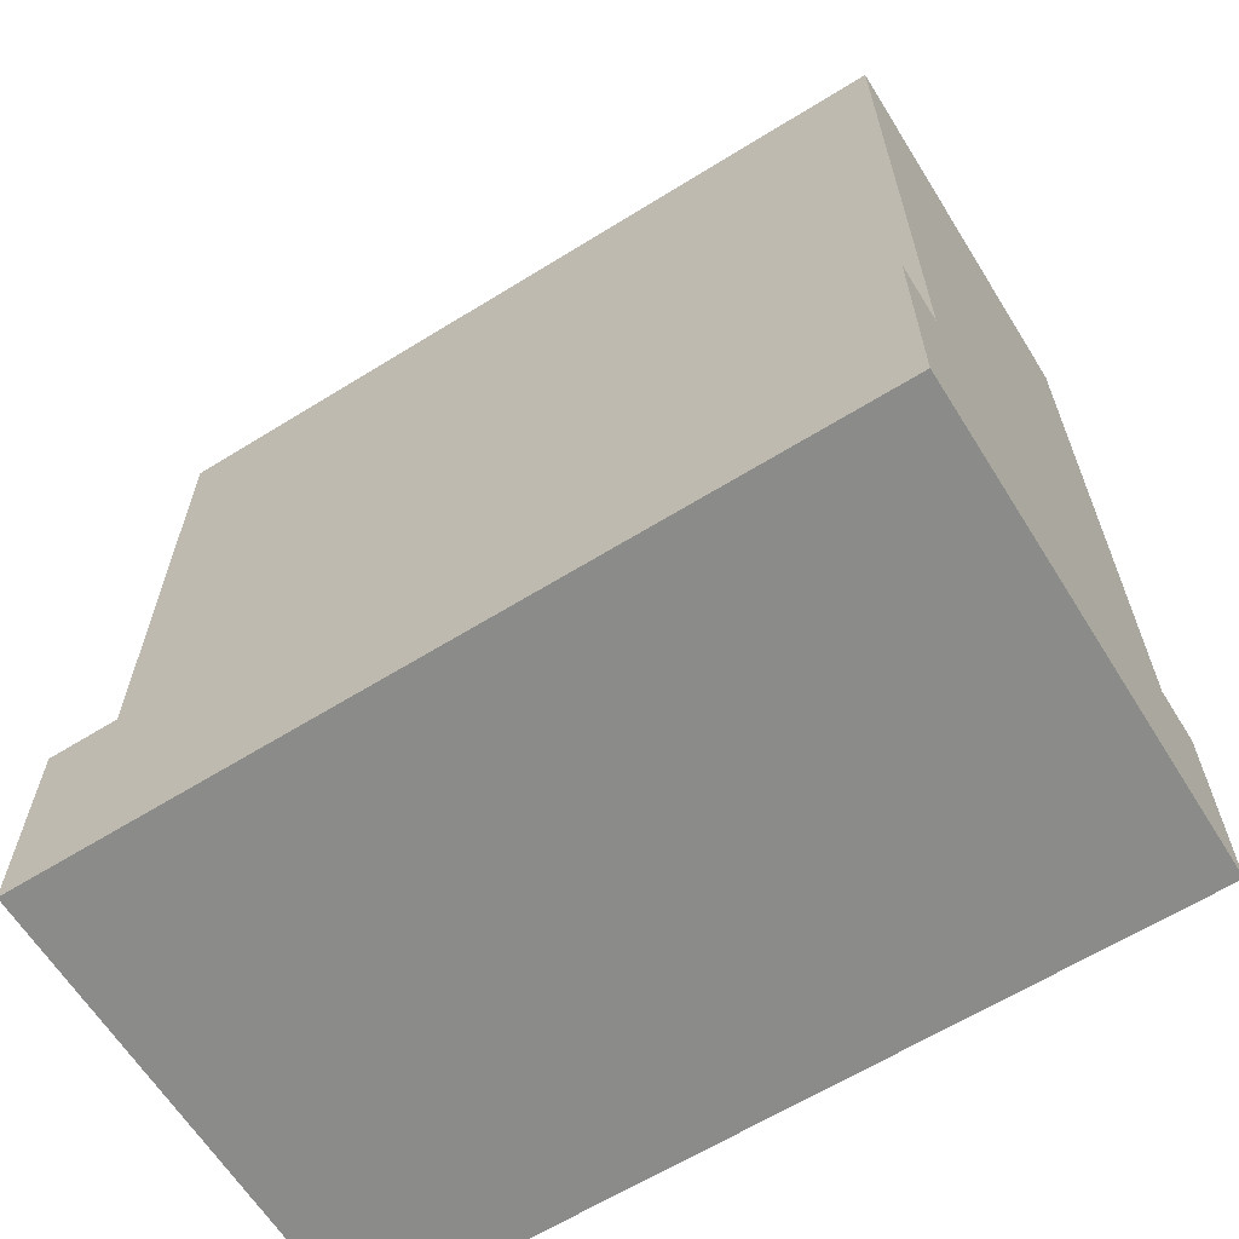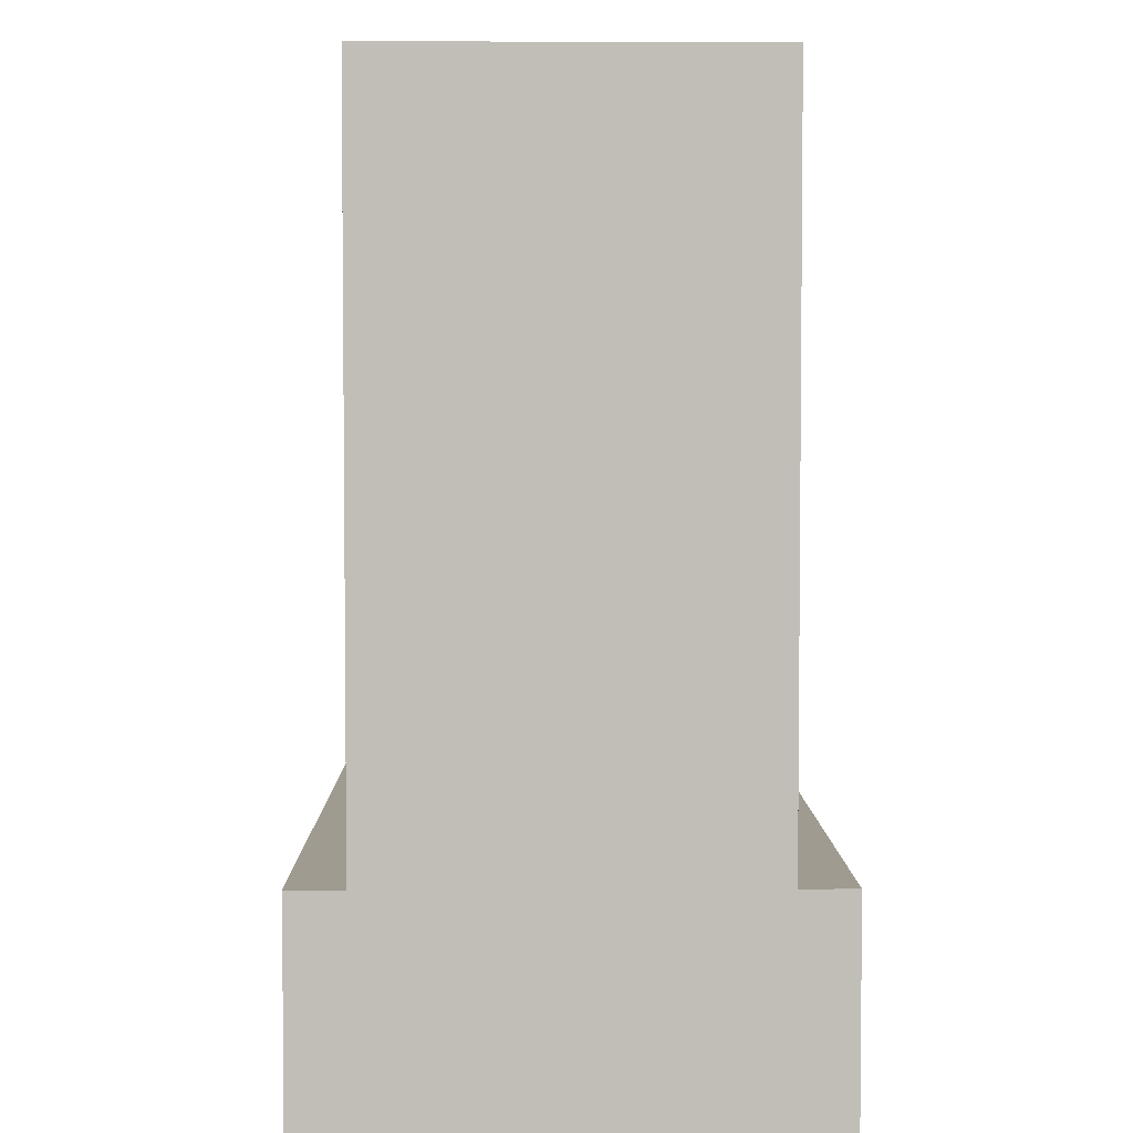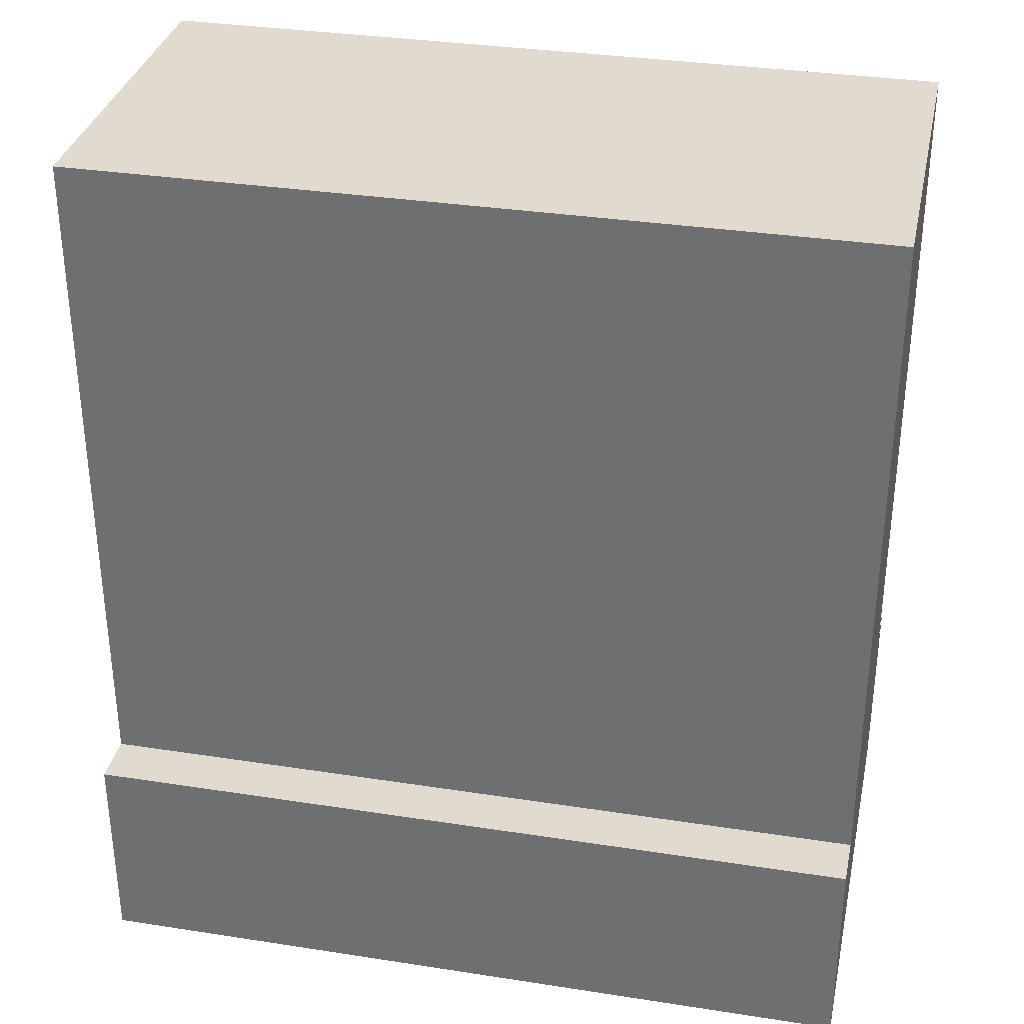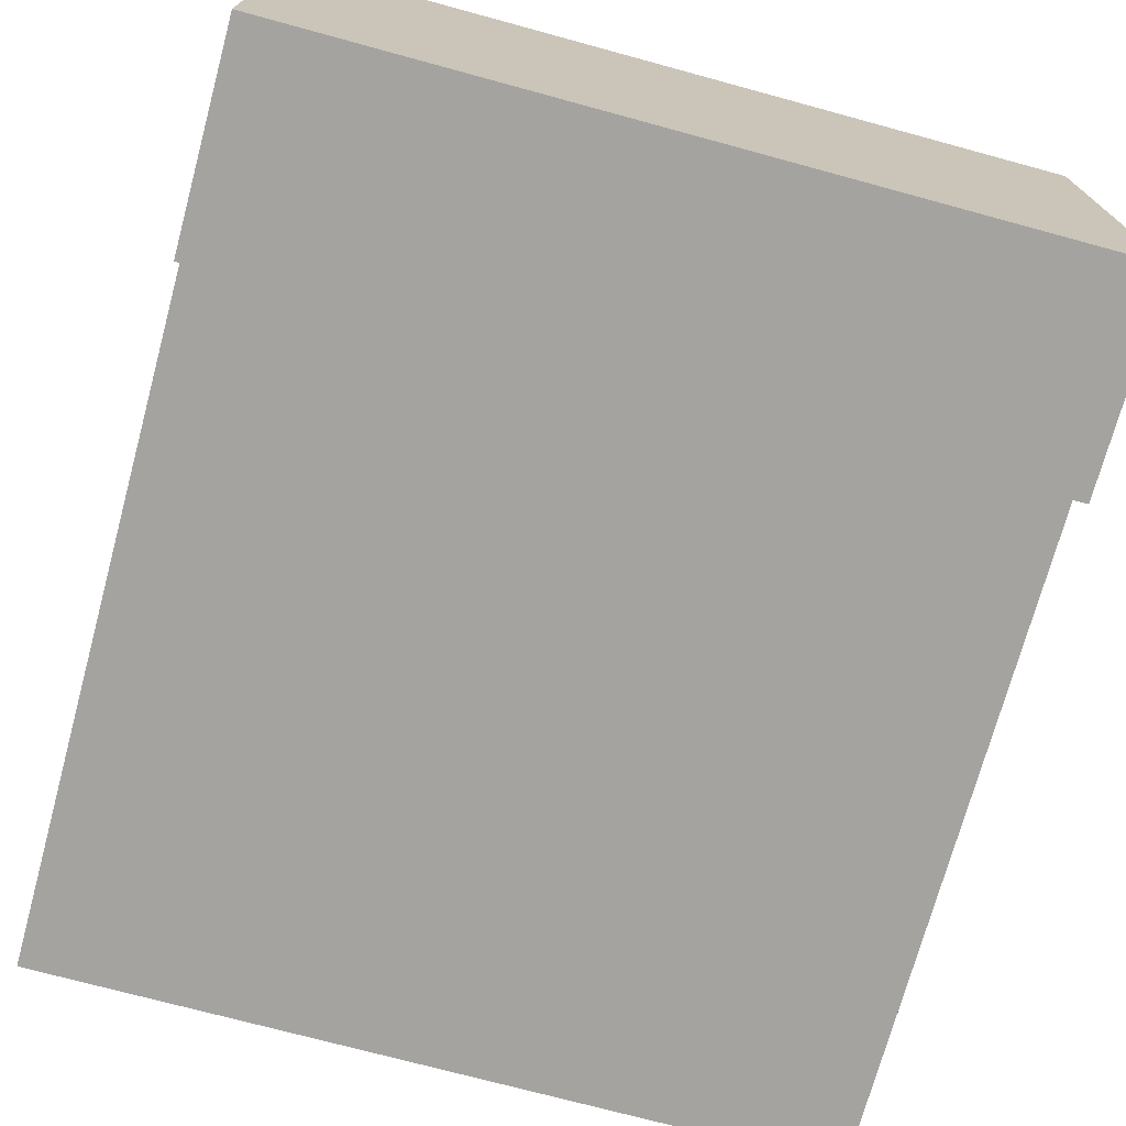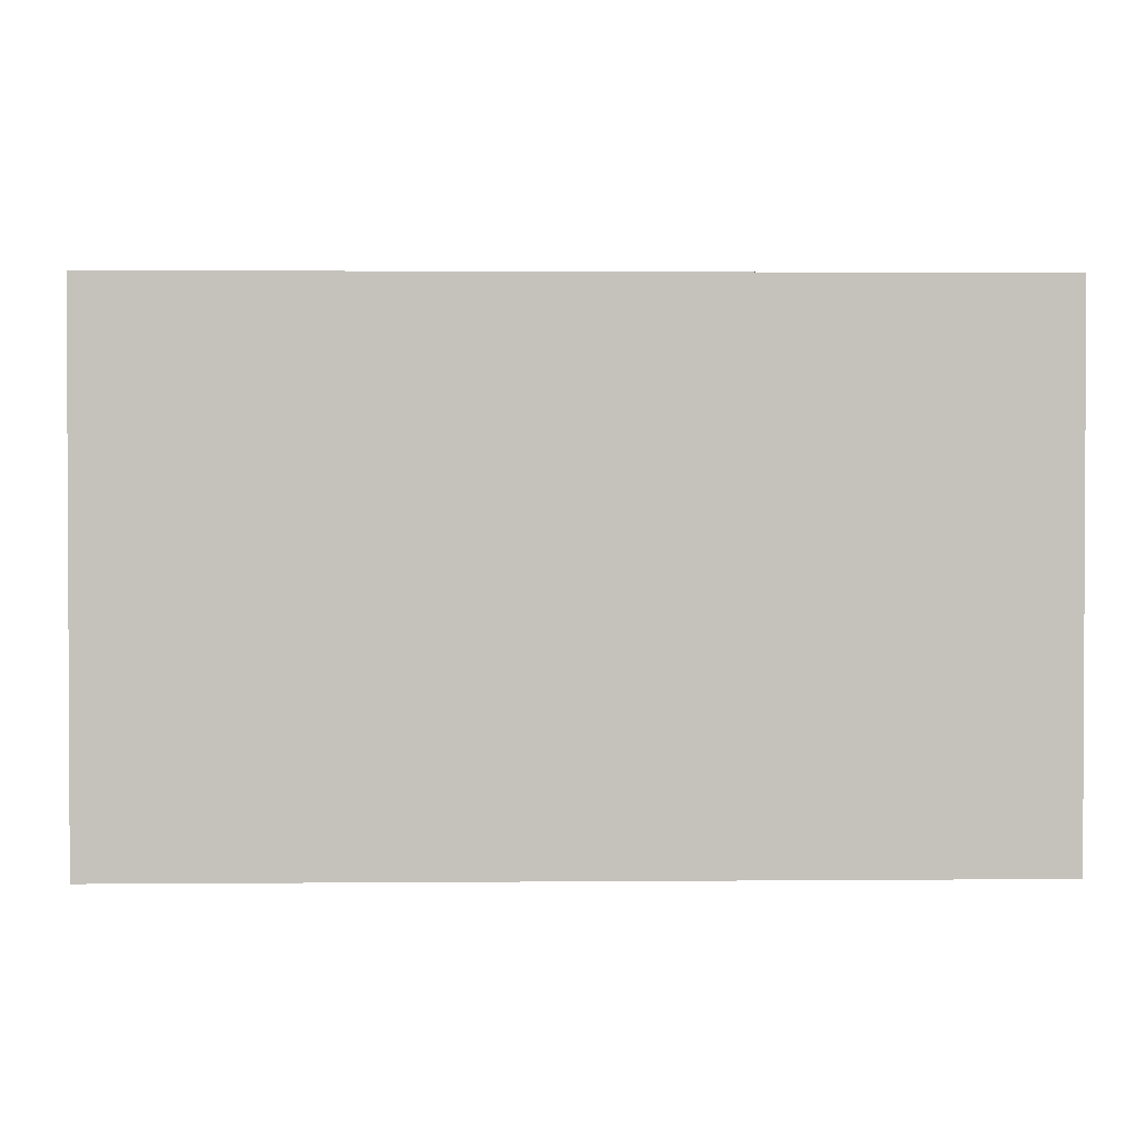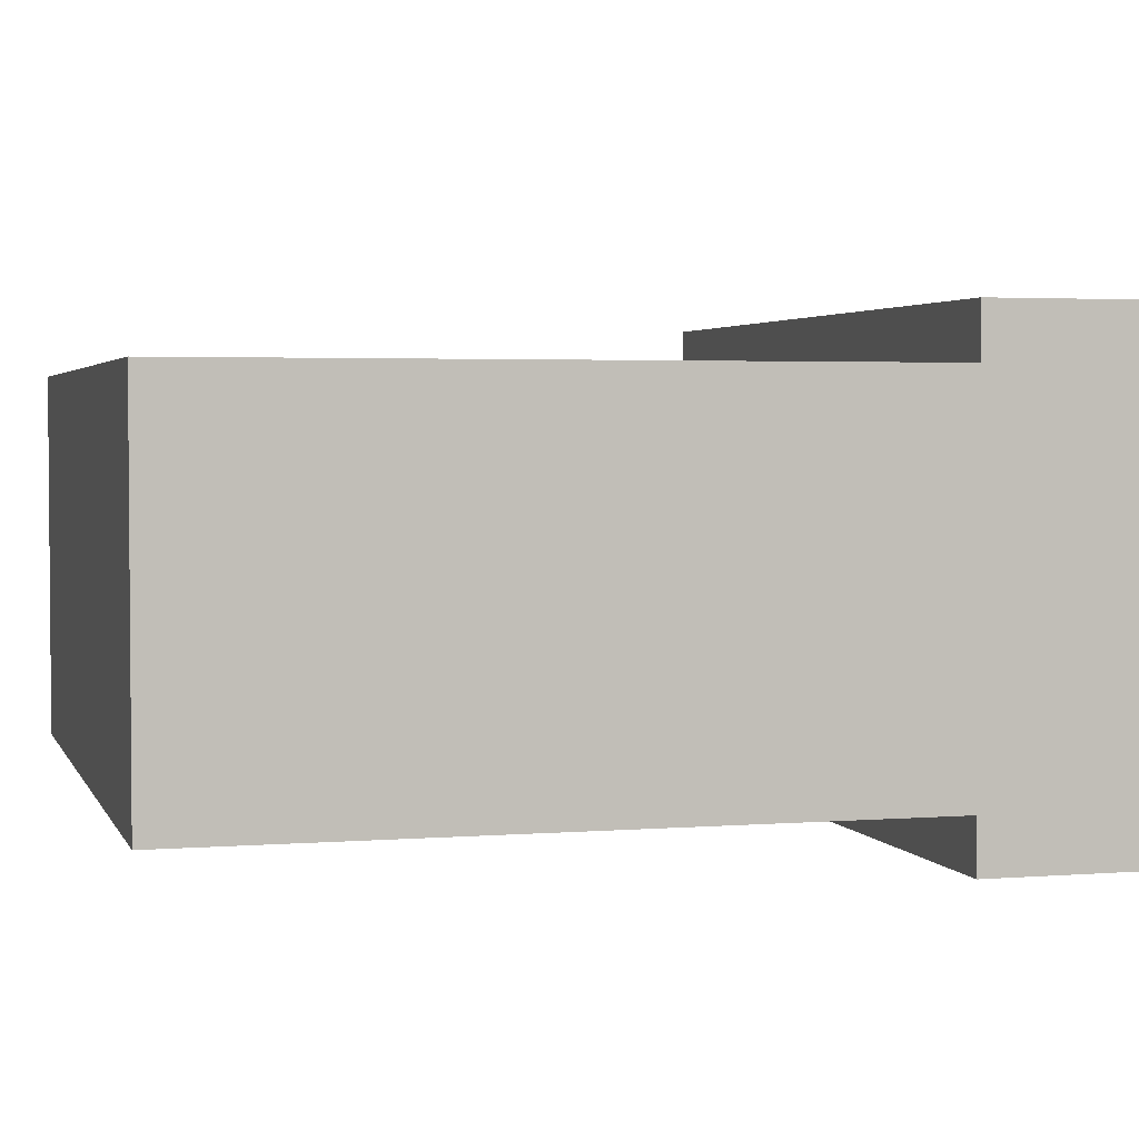
<metadata>
{"format":"obj","ext":"obj","renderer":"f3d","projection":"perspective","resolution":1024,"background":"white","views":[{"elev":-63.7,"azim":-148.0,"up":"+Y"},{"elev":4.0,"azim":-90.7,"up":"+Y"},{"elev":33.4,"azim":12.0,"up":"+Y"},{"elev":-72.8,"azim":-15.2,"up":"+Z"},{"elev":1.7,"azim":-1.9,"up":"+Z"},{"elev":3.0,"azim":-105.3,"up":"+Z"}]}
</metadata>
<code>
o
v 1.3 5.2 0.5
v 1.3 5.2 -0.4
v 1.3 5.6 0.5
v 1.3 5.6 0.4
v 1.3 5.6 -0.3
v 1.3 5.6 -0.4
v 1.3 6.3 0.2
v 1.3 6.3 -0.1
v 1.3 6.4 0.3
v 1.3 6.4 0.2
v 1.3 6.4 -0.1
v 1.3 6.4 -0.2
v 1.3 6.8 0.3
v 1.3 6.8 -0.2
v 1.3 6.9 0.4
v 1.3 6.9 -0.3
v 2.8 5.2 0.5
v 2.8 5.2 -0.4
v 2.8 5.6 0.5
v 2.8 5.6 0.4
v 2.8 5.6 -0.3
v 2.8 5.6 -0.4
v 2.8 6.3 0.2
v 2.8 6.3 -0.1
v 2.8 6.4 0.3
v 2.8 6.4 0.2
v 2.8 6.4 -0.1
v 2.8 6.4 -0.2
v 2.8 6.8 0.3
v 2.8 6.8 -0.2
v 2.8 6.9 0.4
v 2.8 6.9 -0.3
v 1.3 5.2 0.5
v 1.3 5.6 0.5
v 2.8 5.2 0.5
v 2.8 5.6 0.5
v 1.3 5.6 0.4
v 1.3 6.9 0.4
v 1.5 6.8 0.4
v 1.5 6.9 0.4
v 1.6 6.7 0.4
v 1.6 6.8 0.4
v 1.6 6.9 0.4
v 2.5 6.7 0.4
v 2.5 6.8 0.4
v 2.5 6.9 0.4
v 2.6 6.8 0.4
v 2.6 6.9 0.4
v 2.8 5.6 0.4
v 2.8 6.9 0.4
v 1.3 5.6 -0.3
v 1.3 6.9 -0.3
v 1.5 6.7 -0.3
v 1.5 6.9 -0.3
v 1.6 5.6 -0.3
v 1.7 6.6 -0.3
v 1.7 6.7 -0.3
v 2.4 6.6 -0.3
v 2.4 6.7 -0.3
v 2.5 5.6 -0.3
v 2.6 6.7 -0.3
v 2.6 6.9 -0.3
v 2.8 5.6 -0.3
v 2.8 6.9 -0.3
v 1.3 5.2 -0.4
v 1.3 5.6 -0.4
v 1.6 5.2 -0.4
v 1.6 5.6 -0.4
v 1.8 5.3 -0.4
v 1.8 5.5 -0.4
v 2.3 5.3 -0.4
v 2.3 5.5 -0.4
v 2.5 5.2 -0.4
v 2.5 5.6 -0.4
v 2.8 5.2 -0.4
v 2.8 5.6 -0.4
v 1.3 5.2 0.5
v 2.8 5.2 0.5
v 1.6 5.2 -0.3
v 2.5 5.2 -0.3
v 1.3 5.2 -0.4
v 1.6 5.2 -0.4
v 2.5 5.2 -0.4
v 2.8 5.2 -0.4
v 1.3 5.6 0.5
v 2.8 5.6 0.5
v 1.3 5.6 0.4
v 2.8 5.6 0.4
v 1.3 5.6 -0.3
v 1.6 5.6 -0.3
v 2.5 5.6 -0.3
v 2.8 5.6 -0.3
v 1.3 5.6 -0.4
v 1.6 5.6 -0.4
v 2.5 5.6 -0.4
v 2.8 5.6 -0.4
v 1.3 6.9 0.4
v 1.5 6.9 0.4
v 1.6 6.9 0.4
v 2.5 6.9 0.4
v 2.6 6.9 0.4
v 2.8 6.9 0.4
v 1.5 6.9 0.3
v 1.6 6.9 0.3
v 2.5 6.9 0.3
v 2.6 6.9 0.3
v 1.5 6.9 -0.2
v 2.6 6.9 -0.2
v 1.3 6.9 -0.3
v 1.5 6.9 -0.3
v 2.6 6.9 -0.3
v 2.8 6.9 -0.3
f 3 2 1
f 4 2 3
f 5 2 4
f 6 2 5
f 7 5 4
f 8 5 7
f 9 7 4
f 10 8 7
f 10 7 9
f 11 5 8
f 11 8 10
f 12 5 11
f 13 10 9
f 13 9 4
f 13 12 11
f 13 11 10
f 14 5 12
f 14 12 13
f 15 13 4
f 15 14 13
f 16 5 14
f 16 14 15
f 17 18 19
f 19 18 20
f 20 18 21
f 21 18 22
f 20 21 23
f 23 21 24
f 20 23 25
f 23 24 26
f 25 23 26
f 24 21 27
f 26 24 27
f 27 21 28
f 25 26 29
f 20 25 29
f 27 28 29
f 26 27 29
f 28 21 30
f 29 28 30
f 20 29 31
f 29 30 31
f 30 21 32
f 31 30 32
f 35 34 33
f 36 34 35
f 39 38 37
f 40 38 39
f 41 39 37
f 42 40 39
f 42 39 41
f 43 40 42
f 44 41 37
f 44 42 41
f 45 43 42
f 45 42 44
f 46 43 45
f 47 45 44
f 47 46 45
f 48 46 47
f 49 44 37
f 49 47 44
f 49 48 47
f 50 48 49
f 51 52 53
f 53 52 54
f 51 53 55
f 55 53 56
f 53 54 57
f 56 53 57
f 55 56 58
f 56 57 58
f 57 54 59
f 58 57 59
f 55 58 60
f 58 59 60
f 59 54 61
f 60 59 61
f 61 54 62
f 60 61 63
f 61 62 63
f 63 62 64
f 65 66 67
f 67 66 68
f 67 68 69
f 69 68 70
f 67 69 71
f 69 70 71
f 70 68 72
f 71 70 72
f 67 71 73
f 71 72 73
f 72 68 74
f 73 72 74
f 73 74 75
f 75 74 76
f 79 78 77
f 80 78 79
f 81 79 77
f 82 80 79
f 82 79 81
f 83 78 80
f 83 80 82
f 84 78 83
f 85 86 87
f 87 86 88
f 89 90 93
f 90 91 94
f 93 90 94
f 91 92 95
f 94 91 95
f 95 92 96
f 97 98 103
f 98 99 103
f 99 100 104
f 103 99 104
f 100 101 105
f 104 100 105
f 101 102 106
f 105 101 106
f 104 105 107
f 103 104 107
f 105 106 107
f 97 103 107
f 106 102 108
f 107 106 108
f 97 107 109
f 107 108 110
f 109 107 110
f 108 102 111
f 110 108 111
f 111 102 112

</code>
